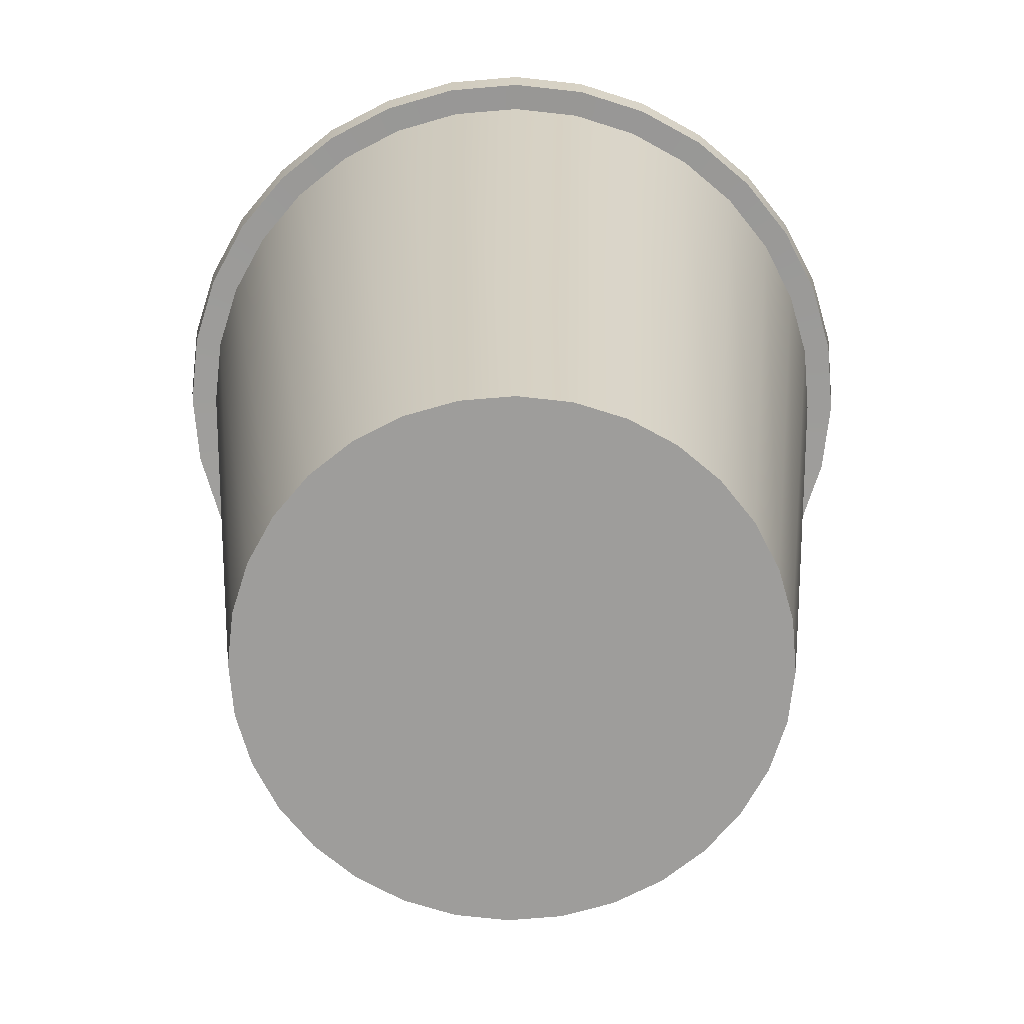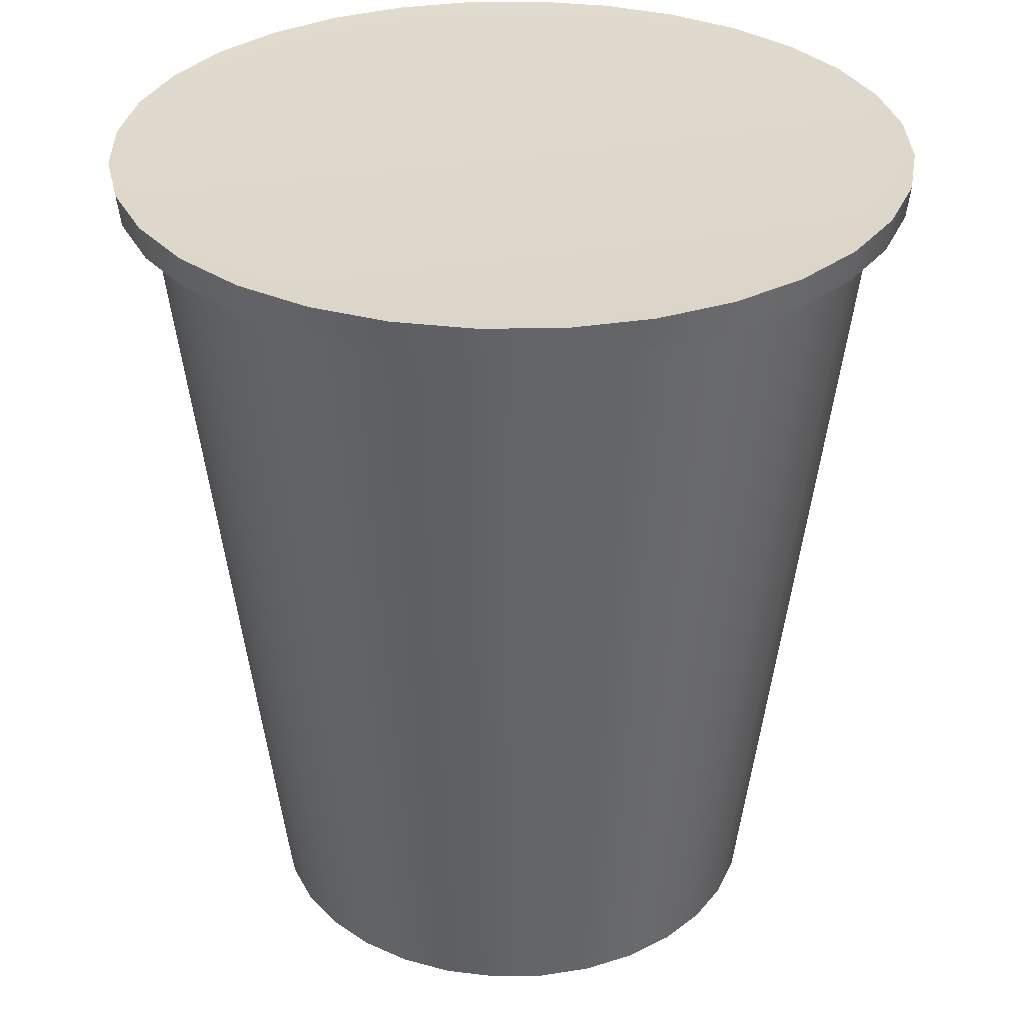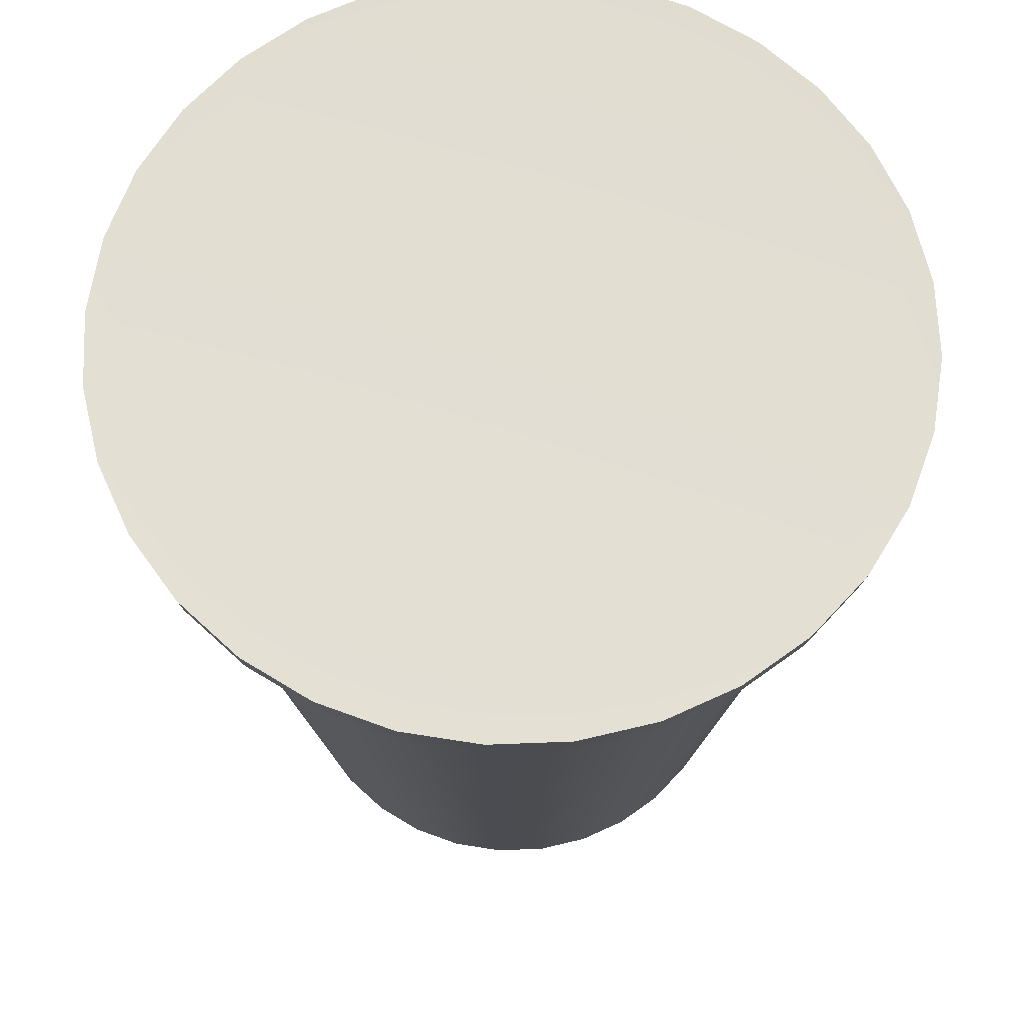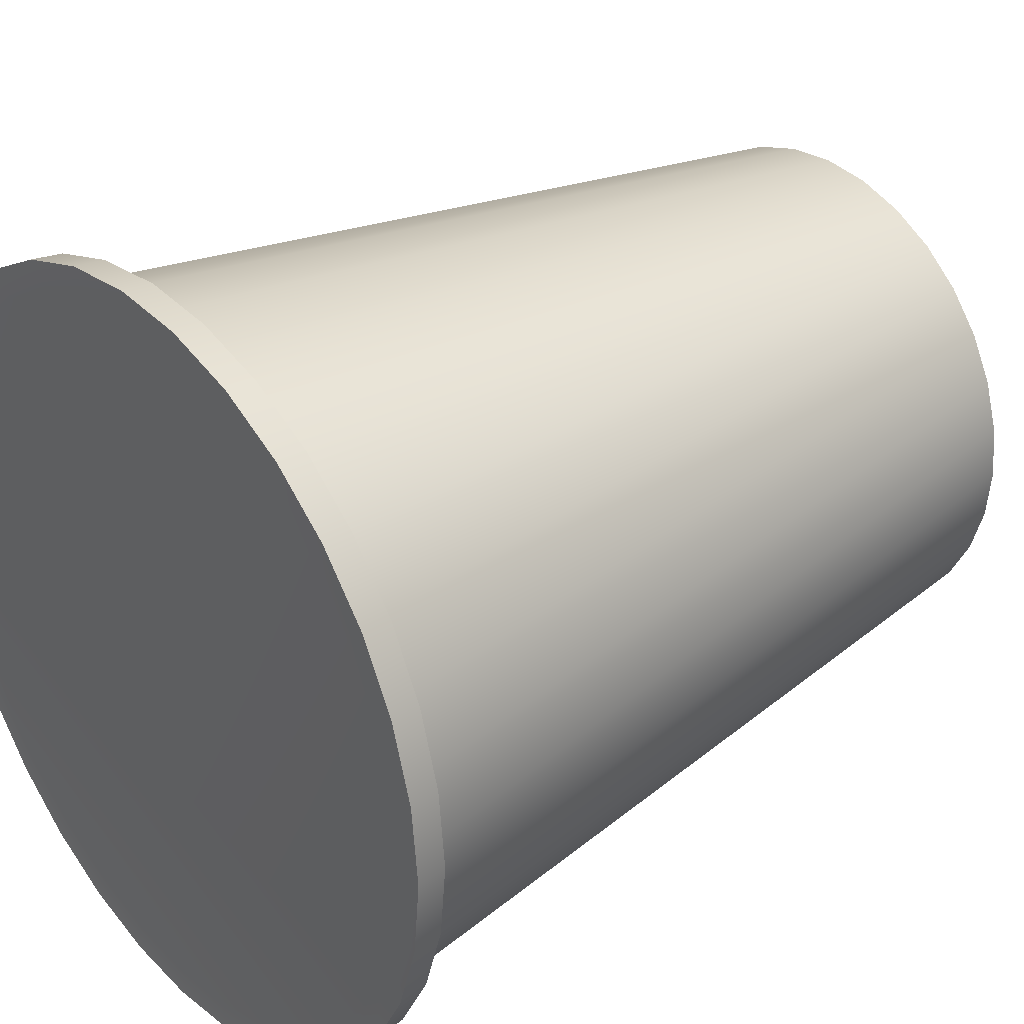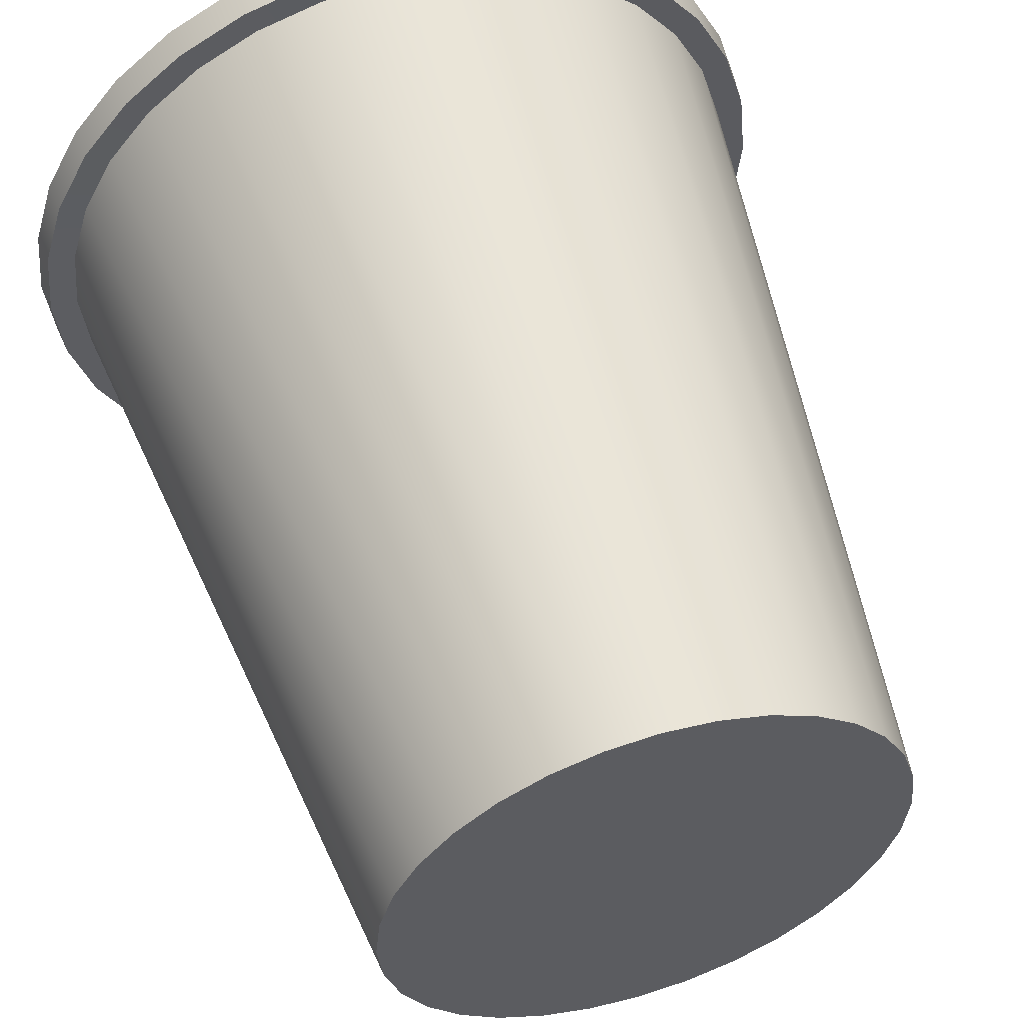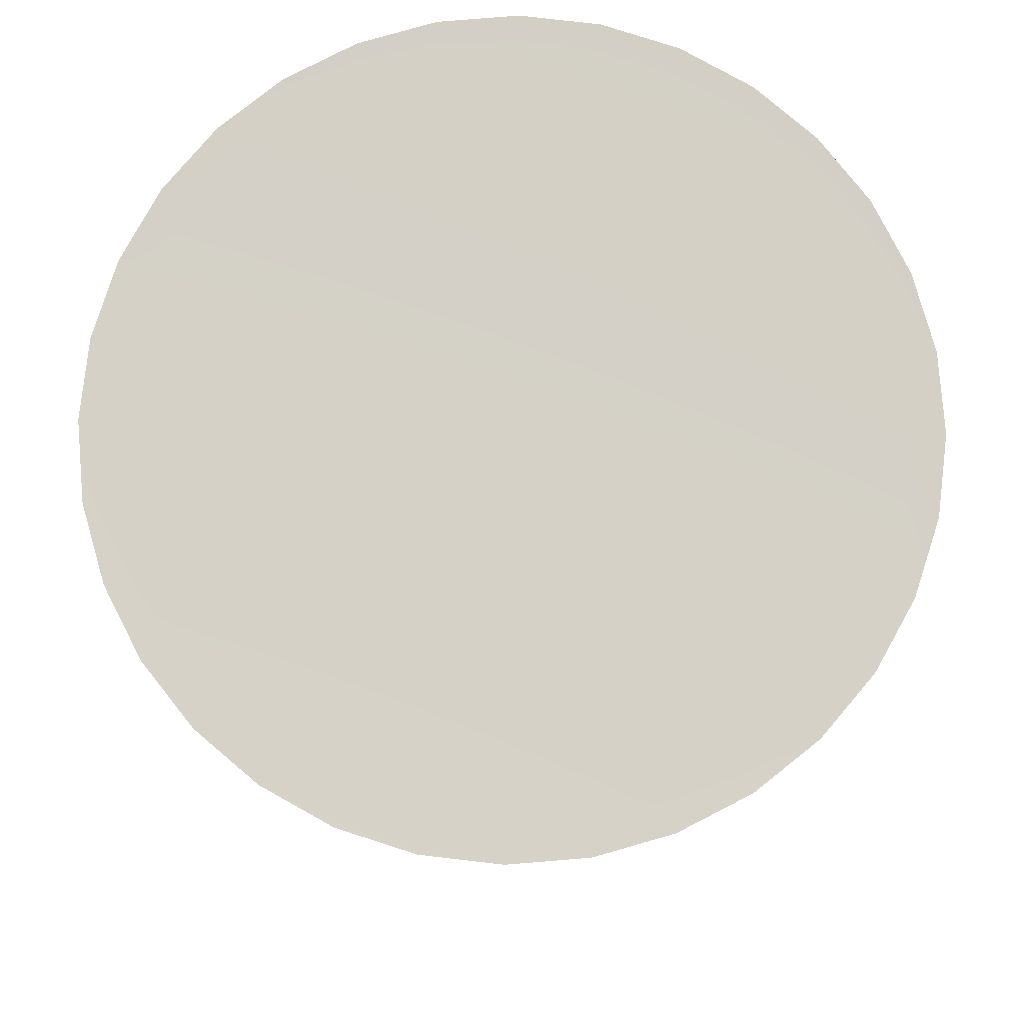
<metadata>
{"format":"obj","ext":"obj","renderer":"f3d","projection":"perspective","resolution":1024,"background":"white","views":[{"elev":-70.5,"azim":-79.5,"up":"+Y"},{"elev":31.8,"azim":-130.8,"up":"+Y"},{"elev":67.5,"azim":138.4,"up":"+Y"},{"elev":32.4,"azim":-129.7,"up":"+Z"},{"elev":55.0,"azim":-17.1,"up":"+Z"},{"elev":79.6,"azim":-77.8,"up":"+Y"}]}
</metadata>
<code>
o Ramen_Cylinder
v -0 -2.484 -1.476
v -0 2.37 -2.076
v 0.288 -2.484 -1.448
v 0.405 2.37 -2.036
v 0.5649 -2.484 -1.364
v 0.7944 2.37 -1.918
v 0.8202 -2.484 -1.227
v 1.153 2.37 -1.726
v 1.044 -2.484 -1.044
v 1.468 2.37 -1.468
v 1.227 -2.484 -0.8202
v 1.726 2.37 -1.153
v 1.364 -2.484 -0.5649
v 1.918 2.37 -0.7944
v 1.448 -2.484 -0.288
v 2.036 2.37 -0.405
v 1.476 -2.484 0
v 2.076 2.37 0
v 1.448 -2.484 0.288
v 2.036 2.37 0.405
v 1.364 -2.484 0.5649
v 1.918 2.37 0.7944
v 1.227 -2.484 0.8202
v 1.726 2.37 1.153
v 1.044 -2.484 1.044
v 1.468 2.37 1.468
v 0.8202 -2.484 1.227
v 1.153 2.37 1.726
v 0.5649 -2.484 1.364
v 0.7944 2.37 1.918
v 0.288 -2.484 1.448
v 0.405 2.37 2.036
v -0 -2.484 1.476
v -1e-06 2.37 2.076
v -0.288 -2.484 1.448
v -0.405 2.37 2.036
v -0.5649 -2.484 1.364
v -0.7944 2.37 1.918
v -0.8202 -2.484 1.227
v -1.153 2.37 1.726
v -1.044 -2.484 1.044
v -1.468 2.37 1.468
v -1.227 -2.484 0.8202
v -1.726 2.37 1.153
v -1.364 -2.484 0.5649
v -1.918 2.37 0.7944
v -1.448 -2.484 0.288
v -2.036 2.37 0.405
v -1.476 -2.484 -1e-06
v -2.076 2.37 -2e-06
v -1.448 -2.484 -0.288
v -2.036 2.37 -0.405
v -1.364 -2.484 -0.5649
v -1.918 2.37 -0.7944
v -1.227 -2.484 -0.8202
v -1.726 2.37 -1.153
v -1.044 -2.484 -1.044
v -1.468 2.37 -1.468
v -0.8202 -2.484 -1.227
v -1.153 2.37 -1.726
v -0.5649 -2.484 -1.364
v -0.7944 2.37 -1.918
v -0.288 -2.484 -1.448
v -0.405 2.37 -2.036
v -0 2.206 -2.055
v 0.401 2.206 -2.016
v 0.7866 2.206 -1.899
v 1.142 2.206 -1.709
v 1.453 2.206 -1.453
v 1.709 2.206 -1.142
v 1.899 2.206 -0.7866
v 2.016 2.206 -0.401
v 2.055 2.206 0
v 2.016 2.206 0.401
v 1.899 2.206 0.7866
v 1.709 2.206 1.142
v 1.453 2.206 1.453
v 1.142 2.206 1.709
v 0.7866 2.206 1.899
v 0.401 2.206 2.016
v -1e-06 2.206 2.055
v -0.401 2.206 2.016
v -0.7866 2.206 1.899
v -1.142 2.206 1.709
v -1.453 2.206 1.453
v -1.709 2.206 1.142
v -1.899 2.206 0.7866
v -2.016 2.206 0.401
v -2.055 2.206 -2e-06
v -2.016 2.206 -0.401
v -1.899 2.206 -0.7866
v -1.709 2.206 -1.142
v -1.453 2.206 -1.453
v -1.142 2.206 -1.709
v -0.7866 2.206 -1.899
v -0.401 2.206 -2.016
v 0.4371 2.377 -2.197
v -0 2.377 -2.24
v -0 2.199 -2.218
v 0.8574 2.377 -2.07
v 1.245 2.377 -1.863
v 1.584 2.377 -1.584
v 1.863 2.377 -1.245
v 2.07 2.377 -0.8574
v 2.197 2.377 -0.4371
v 2.24 2.377 0
v 2.197 2.377 0.4371
v 2.07 2.377 0.8574
v 1.863 2.377 1.245
v 1.584 2.377 1.584
v 1.245 2.377 1.863
v 0.8574 2.377 2.07
v 0.4371 2.377 2.197
v -1e-06 2.377 2.24
v -0.4371 2.377 2.197
v -0.8574 2.377 2.07
v -1.245 2.377 1.863
v -1.584 2.377 1.584
v -1.863 2.377 1.245
v -2.07 2.377 0.8574
v -2.197 2.377 0.4371
v -2.24 2.377 -2e-06
v -2.197 2.377 -0.4371
v -2.07 2.377 -0.8574
v -1.863 2.377 -1.245
v -1.584 2.377 -1.584
v -1.245 2.377 -1.863
v -0.8574 2.377 -2.07
v -0.4371 2.377 -2.197
v 0.4328 2.199 -2.176
v 0.8489 2.199 -2.05
v 1.232 2.199 -1.845
v 1.569 2.199 -1.569
v 1.845 2.199 -1.232
v 2.05 2.199 -0.8489
v 2.176 2.199 -0.4328
v 2.218 2.199 0
v 2.176 2.199 0.4328
v 2.05 2.199 0.8489
v 1.845 2.199 1.232
v 1.569 2.199 1.569
v 1.232 2.199 1.845
v 0.8489 2.199 2.05
v 0.4328 2.199 2.176
v -1e-06 2.199 2.218
v -0.4328 2.199 2.176
v -0.849 2.199 2.05
v -1.232 2.199 1.845
v -1.569 2.199 1.569
v -1.845 2.199 1.232
v -2.05 2.199 0.8489
v -2.176 2.199 0.4328
v -2.218 2.199 -2e-06
v -2.176 2.199 -0.4328
v -2.05 2.199 -0.849
v -1.845 2.199 -1.232
v -1.569 2.199 -1.569
v -1.232 2.199 -1.845
v -0.8489 2.199 -2.05
v -0.4328 2.199 -2.176
f 88 87 151 152
f 22 24 109 108
f 89 88 152 153
f 4 6 100 97
f 56 58 126 125
f 90 89 153 154
f 38 40 117 116
f 91 90 154 155
f 20 22 108 107
f 92 91 155 156
f 66 65 99 130
f 54 56 125 124
f 93 92 156 157
f 2 4 97 98
f 67 66 130 131
f 36 38 116 115
f 94 93 157 158
f 18 20 107 106
f 68 67 131 132
f 95 94 158 159
f 69 68 132 133
f 52 54 124 123
f 96 95 159 160
f 70 69 133 134
f 34 36 115 114
f 65 96 160 99
f 16 18 106 105
f 71 70 134 135
f 72 71 135 136
f 50 52 123 122
f 4 2 64 62 60 58 56 54 52 50 48 46 44 42 40 38 36 34 32 30 28 26 24 22 20 18 16 14 12 10 8 6
f 73 72 136 137
f 32 34 114 113
f 1 3 5 7 9 11 13 15 17 19 21 23 25 27 29 31 33 35 37 39 41 43 45 47 49 51 53 55 57 59 61 63
f 63 96 65 1
f 61 95 96 63
f 59 94 95 61
f 57 93 94 59
f 55 92 93 57
f 53 91 92 55
f 51 90 91 53
f 49 89 90 51
f 47 88 89 49
f 45 87 88 47
f 43 86 87 45
f 41 85 86 43
f 39 84 85 41
f 37 83 84 39
f 35 82 83 37
f 33 81 82 35
f 31 80 81 33
f 29 79 80 31
f 27 78 79 29
f 25 77 78 27
f 23 76 77 25
f 21 75 76 23
f 19 74 75 21
f 17 73 74 19
f 15 72 73 17
f 13 71 72 15
f 11 70 71 13
f 9 69 70 11
f 7 68 69 9
f 5 67 68 7
f 3 66 67 5
f 1 65 66 3
f 99 98 97 130
f 130 97 100 131
f 131 100 101 132
f 132 101 102 133
f 133 102 103 134
f 134 103 104 135
f 135 104 105 136
f 136 105 106 137
f 137 106 107 138
f 138 107 108 139
f 139 108 109 140
f 140 109 110 141
f 141 110 111 142
f 142 111 112 143
f 143 112 113 144
f 144 113 114 145
f 145 114 115 146
f 146 115 116 147
f 147 116 117 148
f 148 117 118 149
f 149 118 119 150
f 150 119 120 151
f 151 120 121 152
f 152 121 122 153
f 153 122 123 154
f 154 123 124 155
f 155 124 125 156
f 156 125 126 157
f 157 126 127 158
f 158 127 128 159
f 159 128 129 160
f 160 129 98 99
f 40 42 118 117
f 87 86 150 151
f 58 60 127 126
f 6 8 101 100
f 86 85 149 150
f 24 26 110 109
f 85 84 148 149
f 42 44 119 118
f 84 83 147 148
f 60 62 128 127
f 83 82 146 147
f 8 10 102 101
f 26 28 111 110
f 82 81 145 146
f 44 46 120 119
f 81 80 144 145
f 62 64 129 128
f 10 12 103 102
f 80 79 143 144
f 28 30 112 111
f 79 78 142 143
f 46 48 121 120
f 78 77 141 142
f 64 2 98 129
f 77 76 140 141
f 12 14 104 103
f 30 32 113 112
f 76 75 139 140
f 48 50 122 121
f 75 74 138 139
f 74 73 137 138
f 14 16 105 104

</code>
